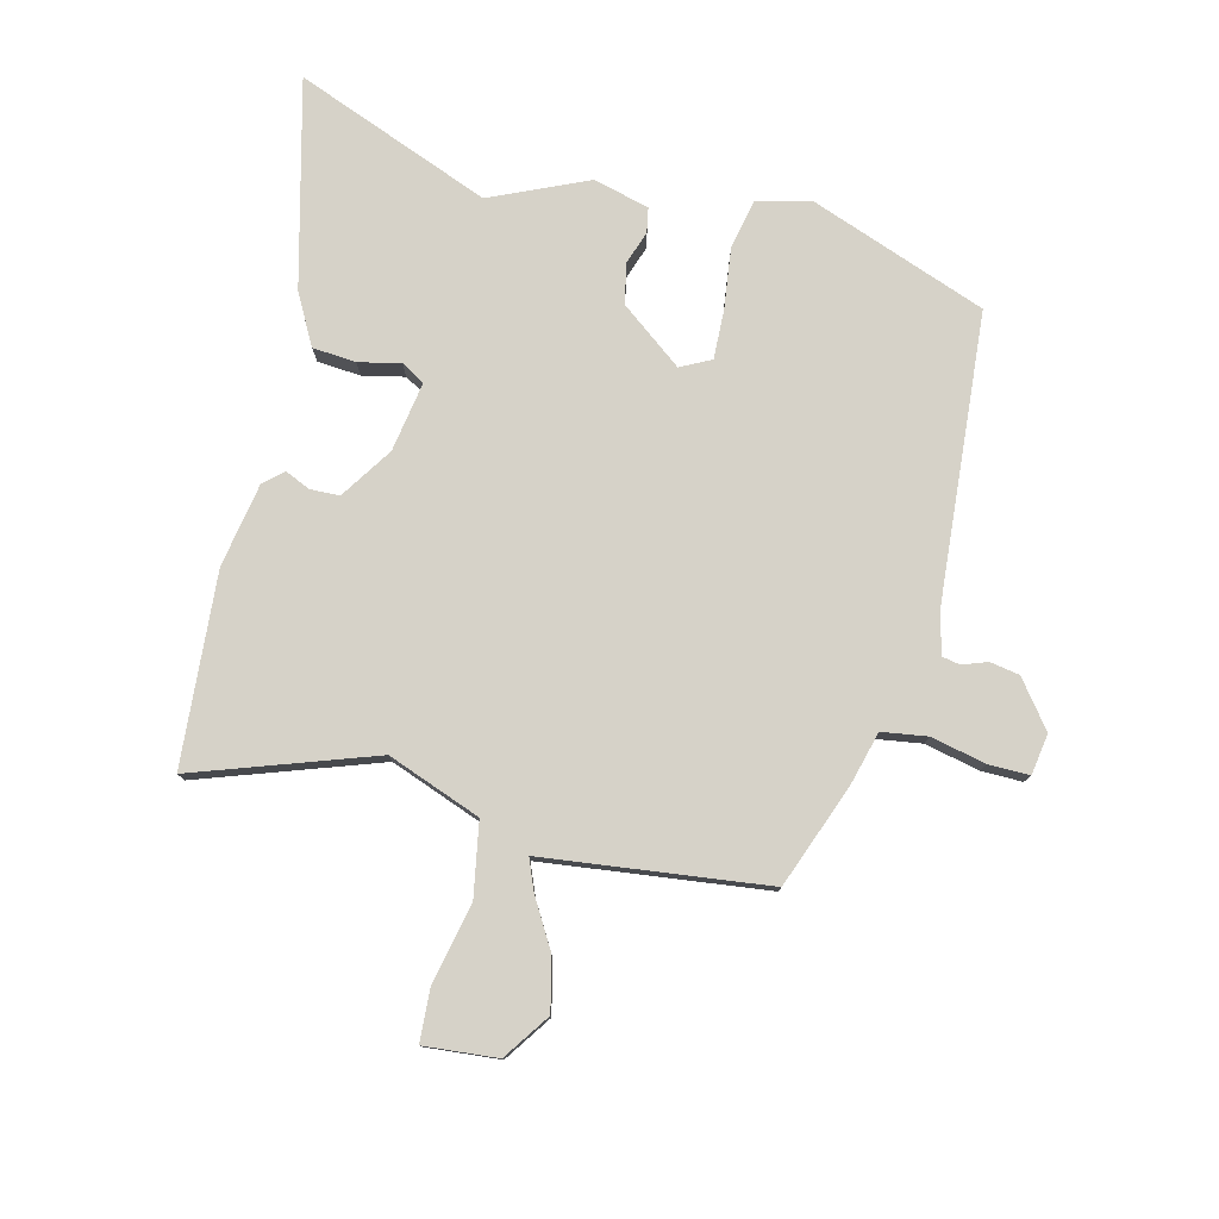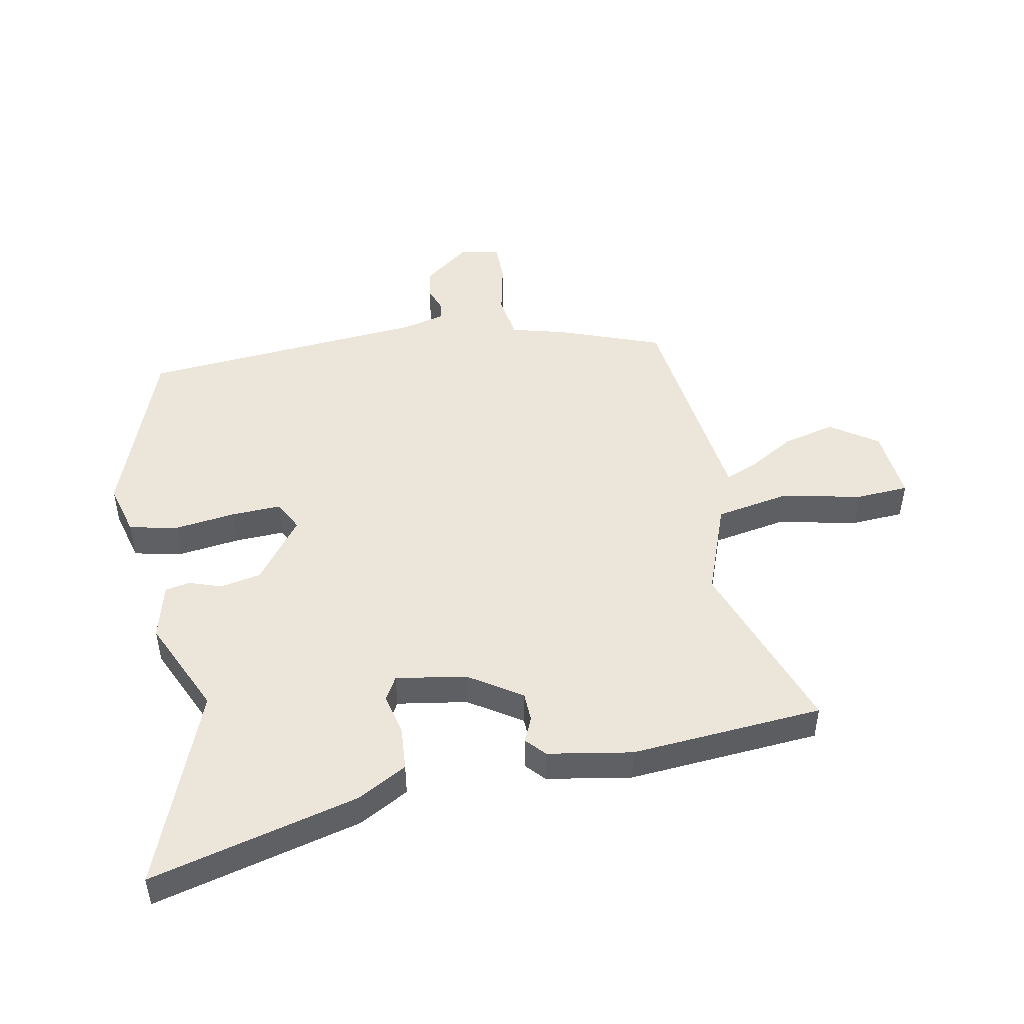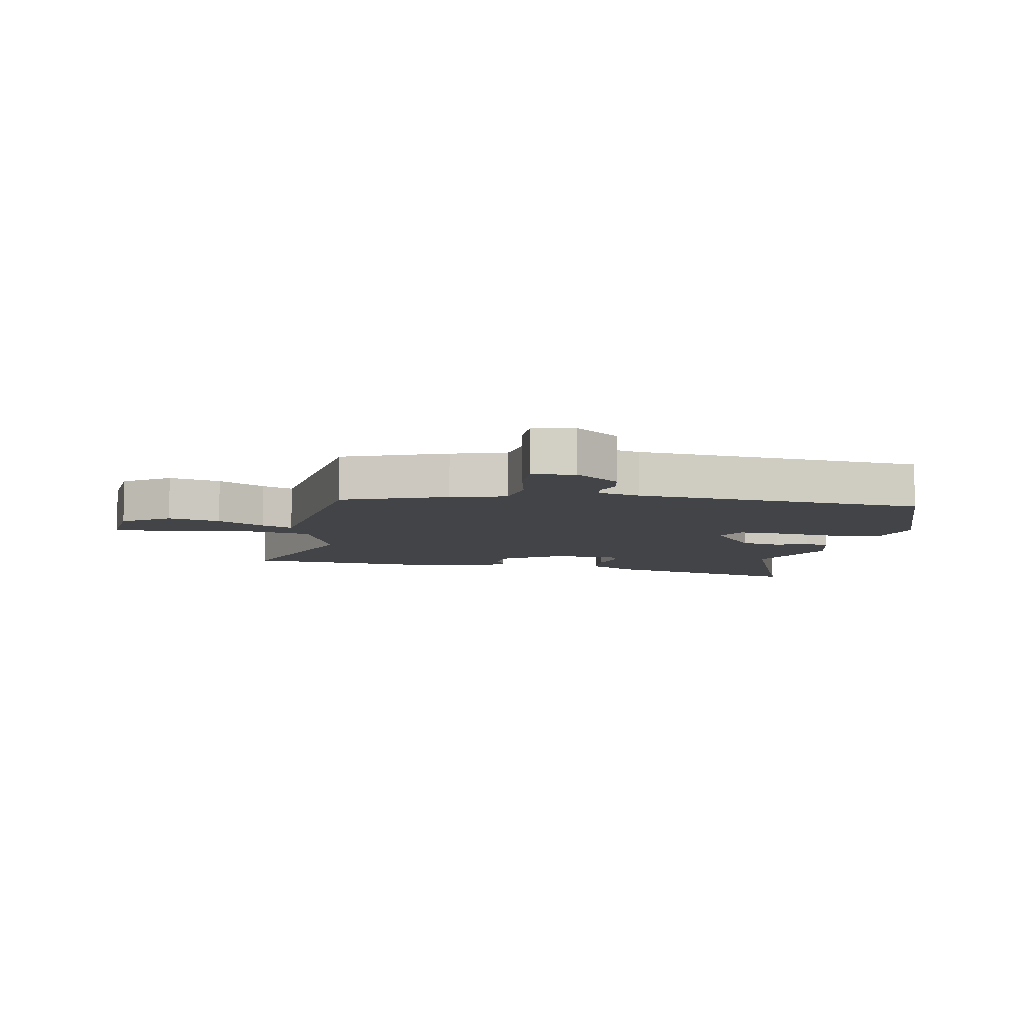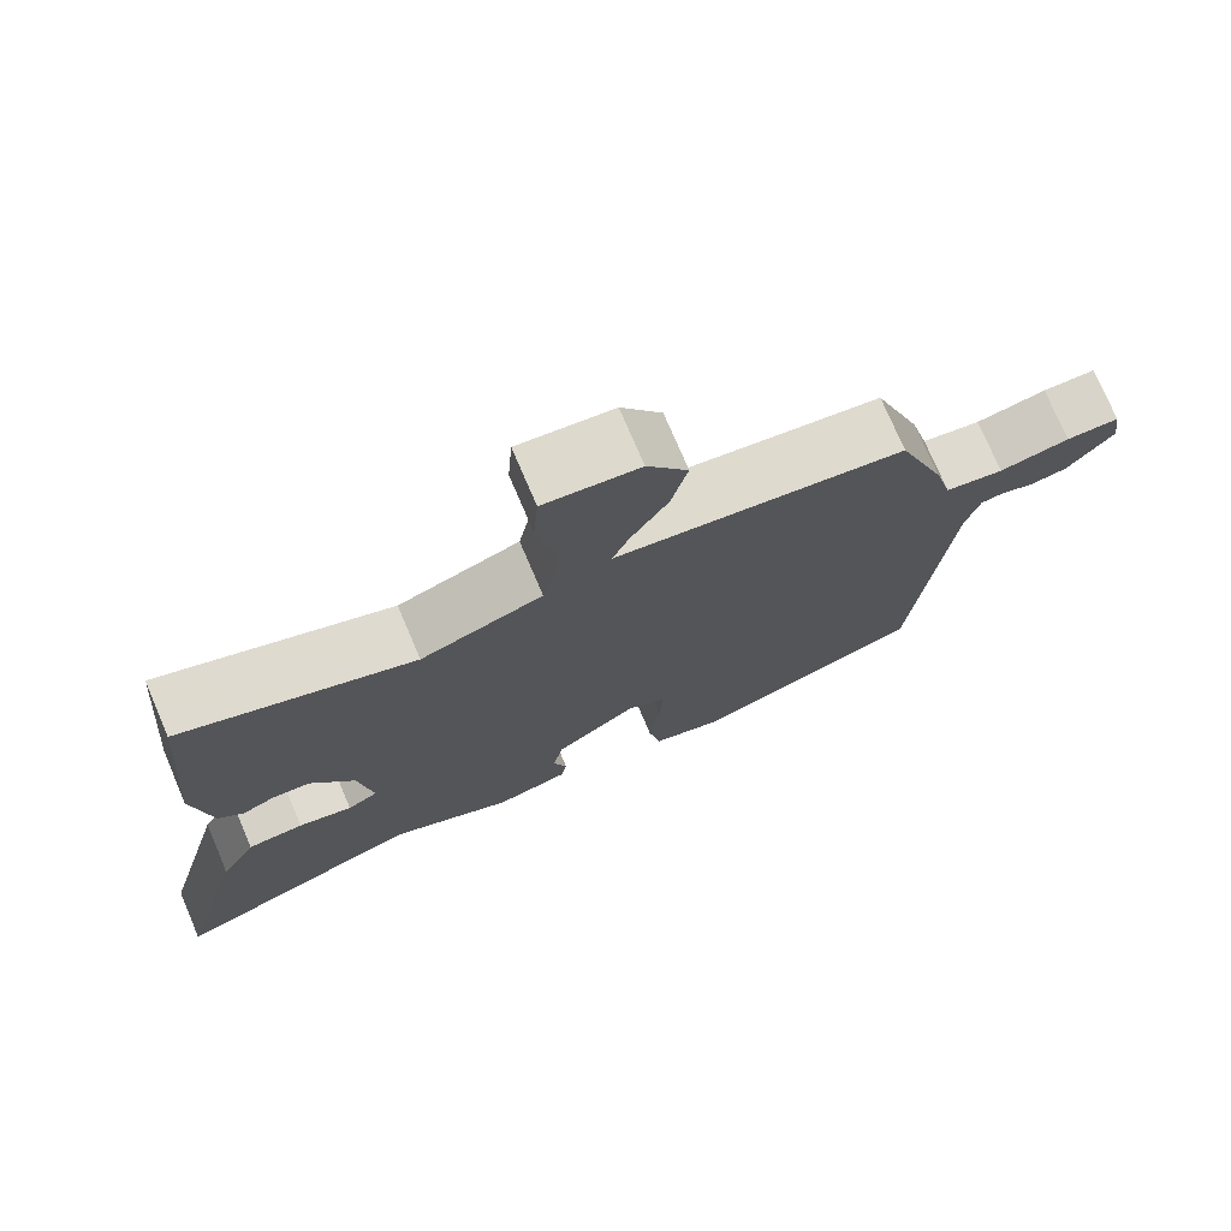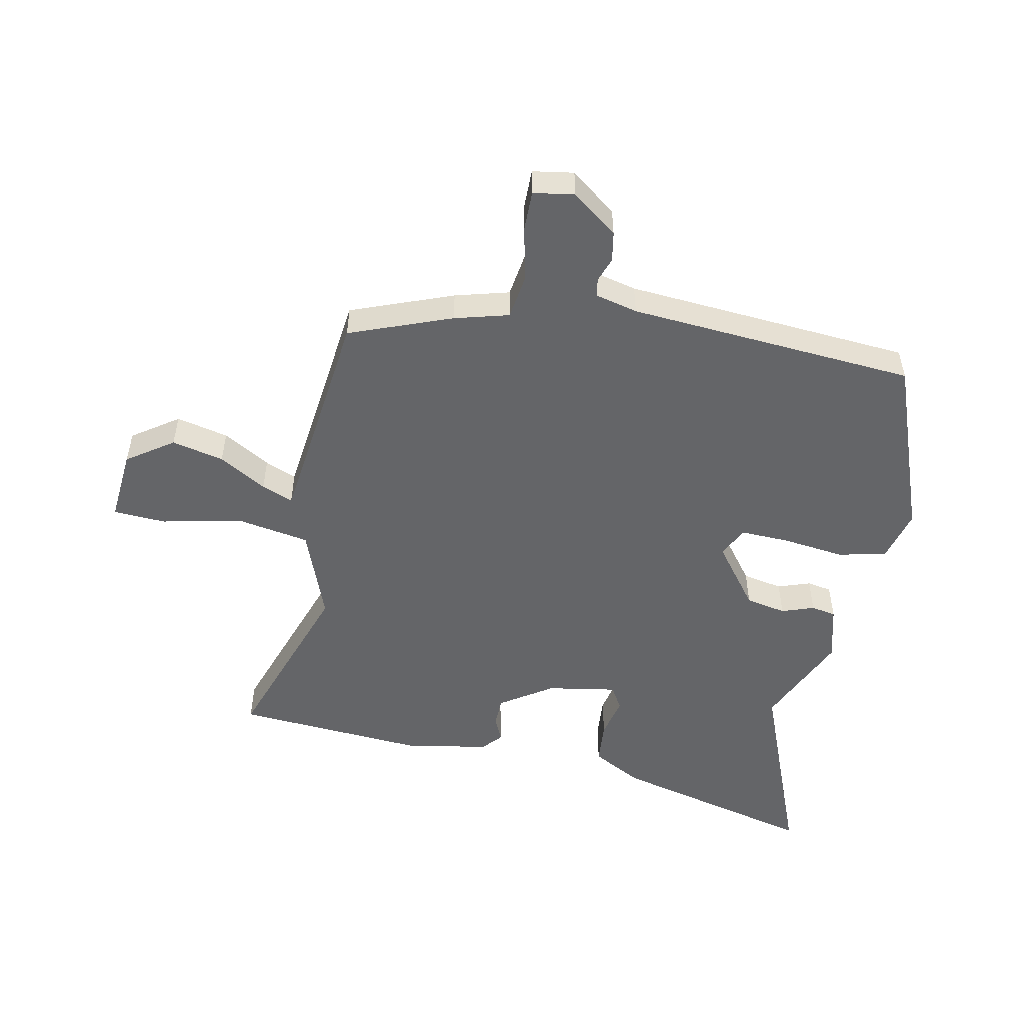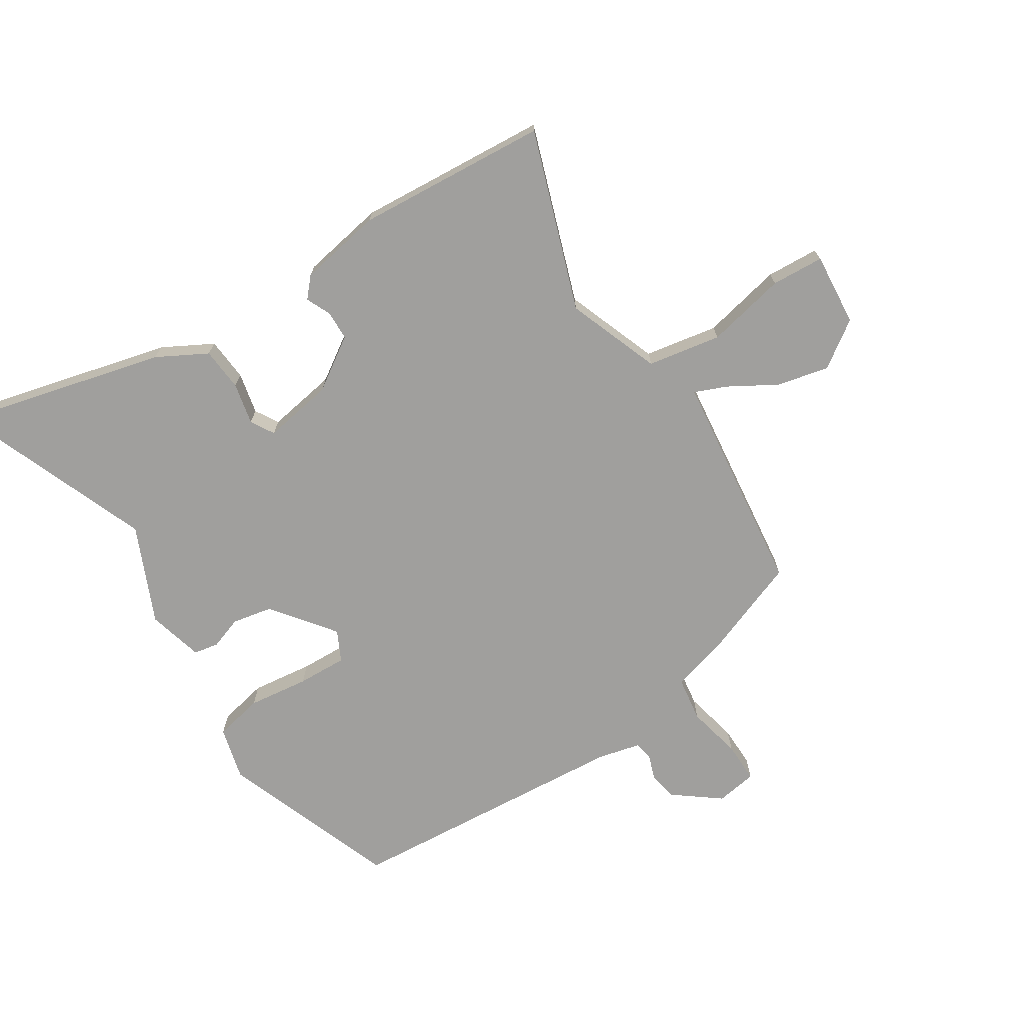
<metadata>
{"format":"obj","ext":"obj","renderer":"f3d","projection":"perspective","resolution":1024,"background":"white","views":[{"elev":78.2,"azim":14.6,"up":"+Y"},{"elev":47.7,"azim":-100.5,"up":"+Y"},{"elev":-7.7,"azim":79.8,"up":"+Y"},{"elev":74.9,"azim":-23.1,"up":"+Z"},{"elev":-51.6,"azim":79.4,"up":"+Y"},{"elev":-71.4,"azim":-56.7,"up":"+Y"}]}
</metadata>
<code>
v -0.302 0.07 -0.425
v -0.628 0.07 -0.548
v -0.538 0.07 -0.207
v -0.492 0.07 -0.125
v -0.42 0.07 -0.12
v -0.351 0.07 -0.136
v -0.312 0.07 -0.114
v -0.33 0.07 0.002
v -0.386 0.07 0.089
v -0.435 0.07 0.091
v -0.476 0.07 0.073
v -0.508 0.07 0.102
v -0.531 0.07 0.241
v -0.504 0.07 0.558
v -0.209 0.07 0.452
v -0.054 0.07 0.508
v -0.031 0.07 0.629
v -0.058 0.07 0.762
v -0.052 0.07 0.849
v 0.069 0.07 0.837
v 0.121 0.07 0.76
v 0.1 0.07 0.674
v 0.053 0.07 0.596
v 0.031 0.07 0.544
v 0.084 0.07 0.537
v 0.401 0.07 0.495
v 0.463 0.07 0.325
v 0.486 0.07 0.235
v 0.561 0.07 0.223
v 0.651 0.07 0.242
v 0.719 0.07 0.242
v 0.729 0.07 0.174
v 0.67 0.07 0.099
v 0.621 0.07 0.091
v 0.58 0.07 0.106
v 0.55 0.07 0.101
v 0.532 0.07 0.031
v 0.489 0.07 -0.445
v 0.194 0.07 -0.55
v 0.106 0.07 -0.526
v 0.09 0.07 -0.445
v 0.104 0.07 -0.344
v 0.108 0.07 -0.262
v 0.058 0.07 -0.236
v -0.046 0.07 -0.313
v -0.06 0.07 -0.38
v -0.042 0.07 -0.434
v -0.05 0.07 -0.475
v -0.143 0.07 -0.498
v -0.302 0 -0.425
v -0.628 0 -0.548
v -0.538 0 -0.207
v -0.492 0 -0.125
v -0.42 0 -0.12
v -0.351 0 -0.136
v -0.312 0 -0.114
v -0.33 0 0.002
v -0.386 0 0.089
v -0.435 0 0.091
v -0.476 0 0.073
v -0.508 0 0.102
v -0.531 0 0.241
v -0.504 0 0.558
v -0.209 0 0.452
v -0.054 0 0.508
v -0.031 0 0.629
v -0.058 0 0.762
v -0.052 0 0.849
v 0.069 0 0.837
v 0.121 0 0.76
v 0.1 0 0.674
v 0.053 0 0.596
v 0.031 0 0.544
v 0.084 0 0.537
v 0.401 0 0.495
v 0.463 0 0.325
v 0.486 0 0.235
v 0.561 0 0.223
v 0.651 0 0.242
v 0.719 0 0.242
v 0.729 0 0.174
v 0.67 0 0.099
v 0.621 0 0.091
v 0.58 0 0.106
v 0.55 0 0.101
v 0.532 0 0.031
v 0.489 0 -0.445
v 0.194 0 -0.55
v 0.106 0 -0.526
v 0.09 0 -0.445
v 0.104 0 -0.344
v 0.108 0 -0.262
v 0.058 0 -0.236
v -0.046 0 -0.313
v -0.06 0 -0.38
v -0.042 0 -0.434
v -0.05 0 -0.475
v -0.143 0 -0.498
f 46 47 48 49
f 45 46 49 1
f 44 45 1 2
f 39 40 41 42
f 37 38 39 42
f 36 37 42 43
f 32 33 34 35
f 32 35 36
f 29 30 31 32
f 28 29 32 36
f 25 26 27 28
f 24 25 28 36
f 20 21 22 23
f 20 23 24
f 17 18 19 20
f 16 17 20 24
f 12 13 14 15
f 10 11 12 15
f 9 10 15 16
f 8 9 16 24
f 3 4 5 6
f 44 2 3 6
f 44 6 7
f 24 36 43 44
f 7 8 24 44
f 98 97 96 95
f 50 98 95 94
f 51 50 94 93
f 91 90 89 88
f 91 88 87 86
f 92 91 86 85
f 84 83 82 81
f 85 84 81
f 81 80 79 78
f 85 81 78 77
f 77 76 75 74
f 85 77 74 73
f 72 71 70 69
f 73 72 69
f 69 68 67 66
f 73 69 66 65
f 64 63 62 61
f 64 61 60 59
f 65 64 59 58
f 73 65 58 57
f 55 54 53 52
f 55 52 51 93
f 56 55 93
f 93 92 85 73
f 93 73 57 56
f 1 50 51 2
f 2 51 52 3
f 3 52 53 4
f 4 53 54 5
f 5 54 55 6
f 6 55 56 7
f 7 56 57 8
f 8 57 58 9
f 9 58 59 10
f 10 59 60 11
f 11 60 61 12
f 12 61 62 13
f 13 62 63 14
f 14 63 64 15
f 15 64 65 16
f 16 65 66 17
f 17 66 67 18
f 18 67 68 19
f 19 68 69 20
f 20 69 70 21
f 21 70 71 22
f 22 71 72 23
f 23 72 73 24
f 24 73 74 25
f 25 74 75 26
f 26 75 76 27
f 27 76 77 28
f 28 77 78 29
f 29 78 79 30
f 30 79 80 31
f 31 80 81 32
f 32 81 82 33
f 33 82 83 34
f 34 83 84 35
f 35 84 85 36
f 36 85 86 37
f 37 86 87 38
f 38 87 88 39
f 39 88 89 40
f 40 89 90 41
f 41 90 91 42
f 42 91 92 43
f 43 92 93 44
f 44 93 94 45
f 45 94 95 46
f 46 95 96 47
f 47 96 97 48
f 48 97 98 49
f 49 98 50 1

</code>
